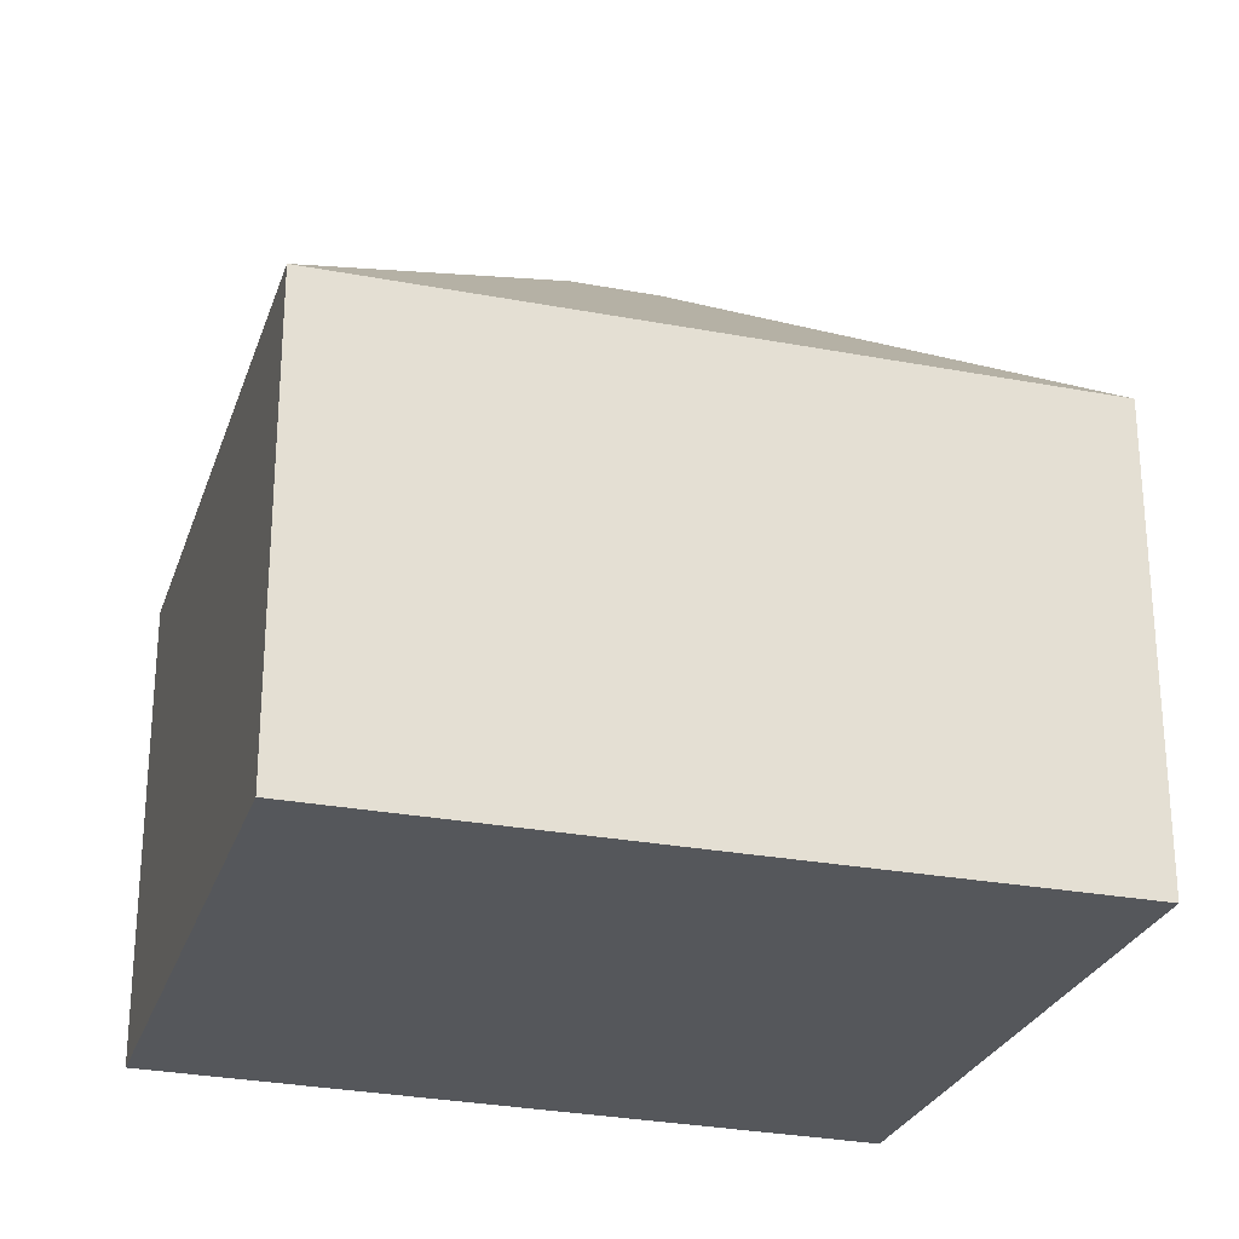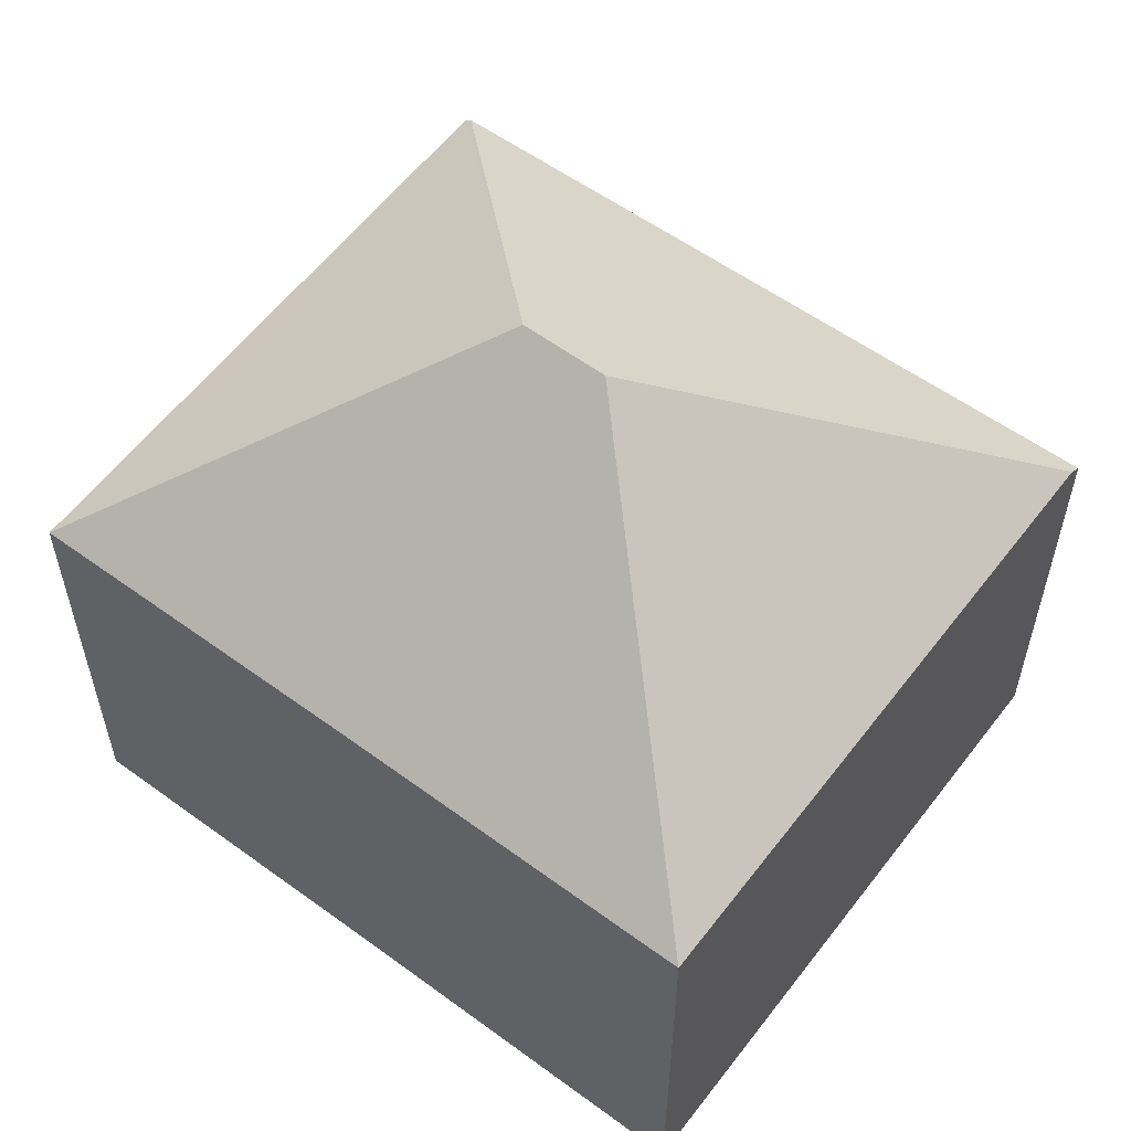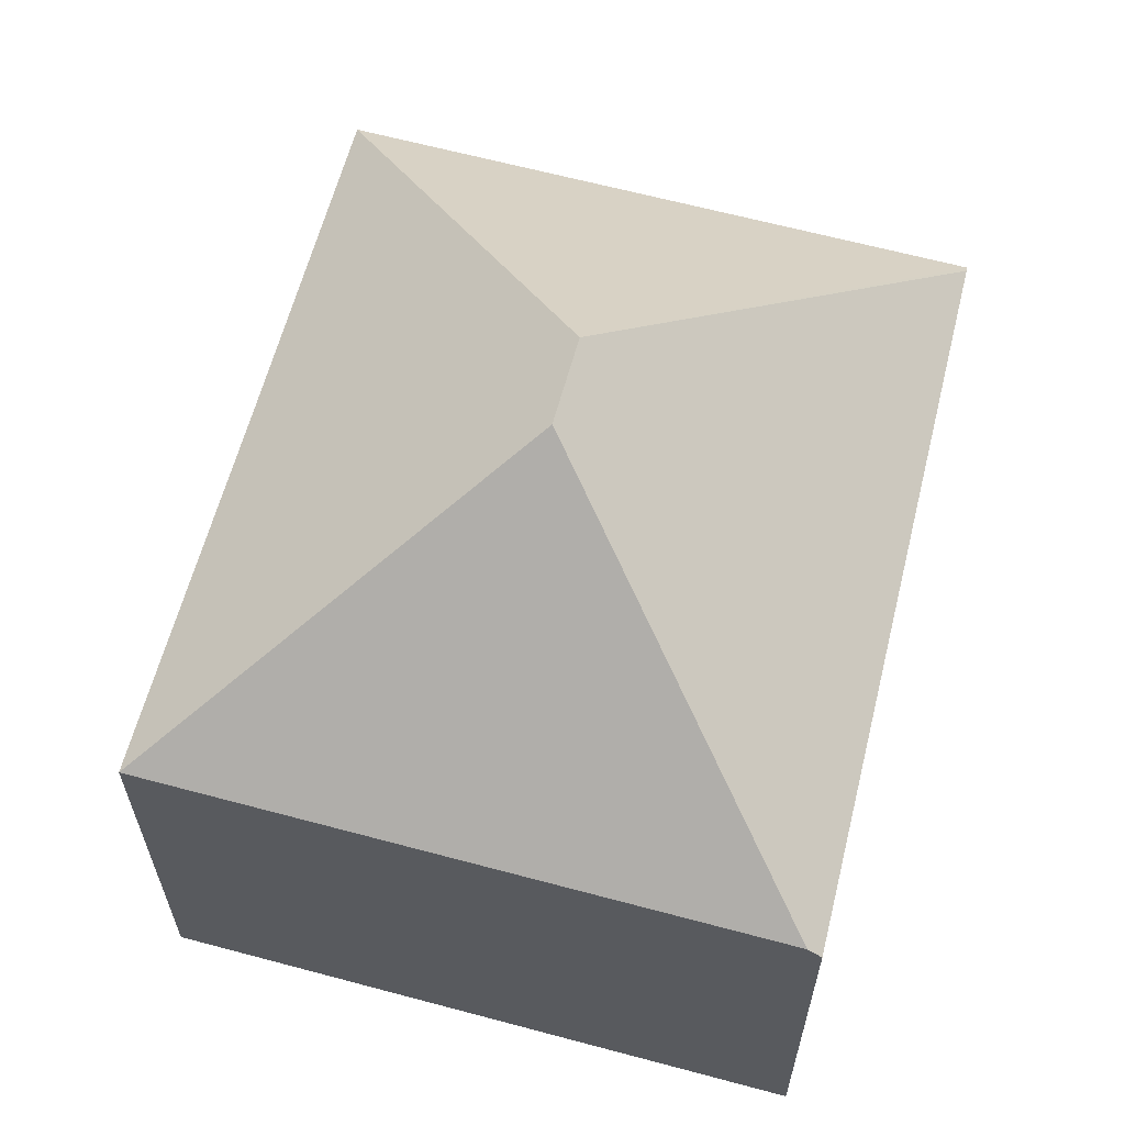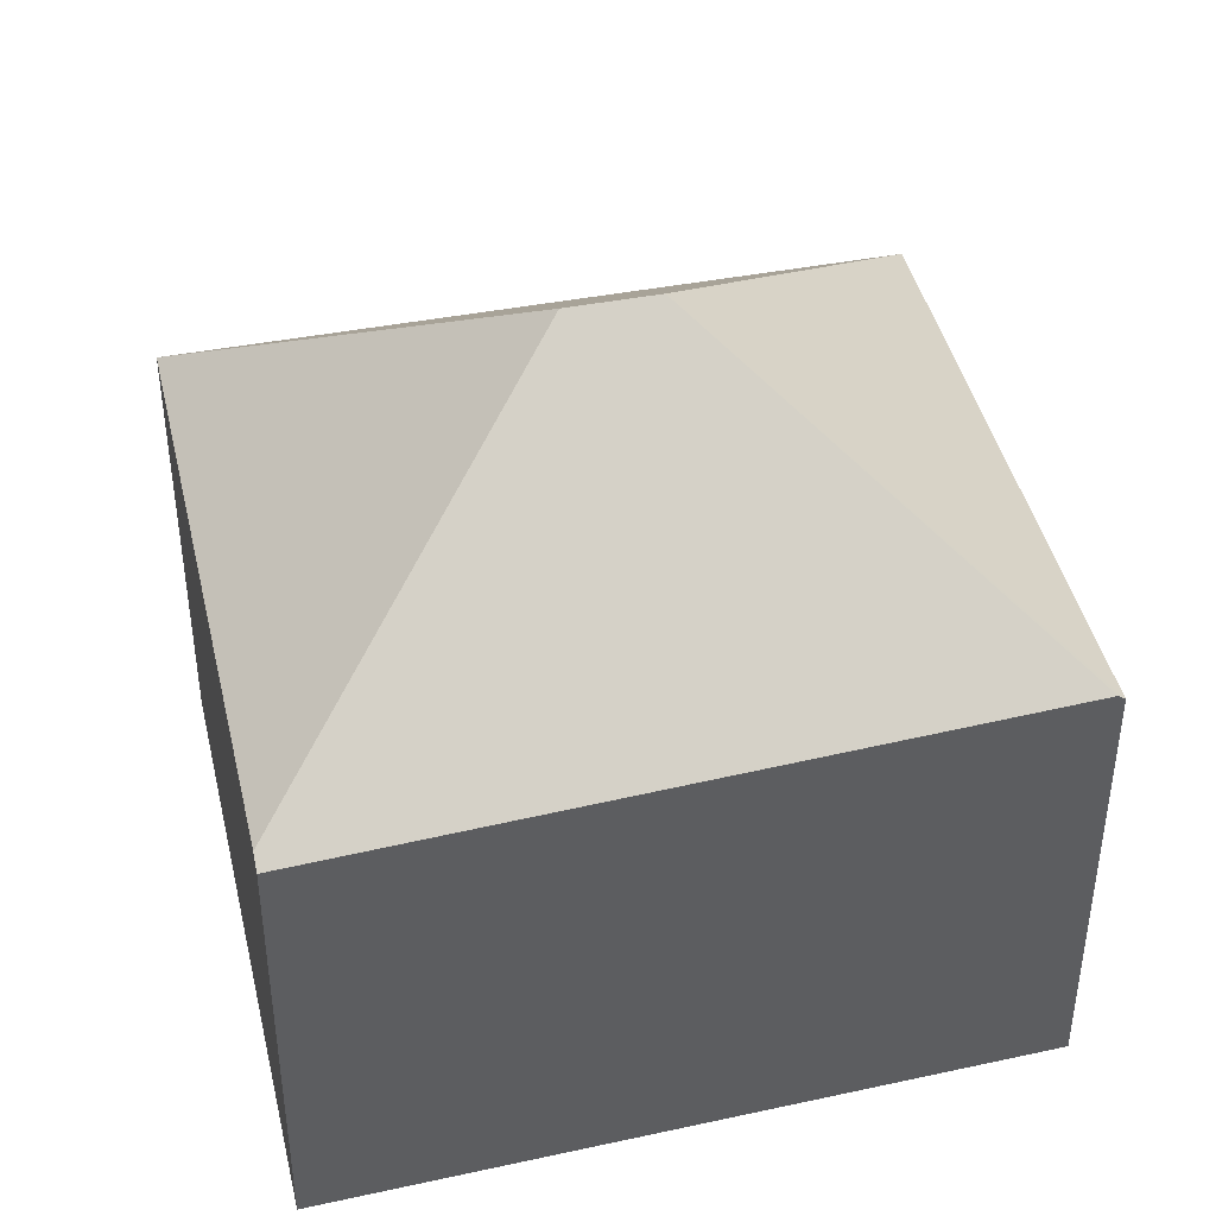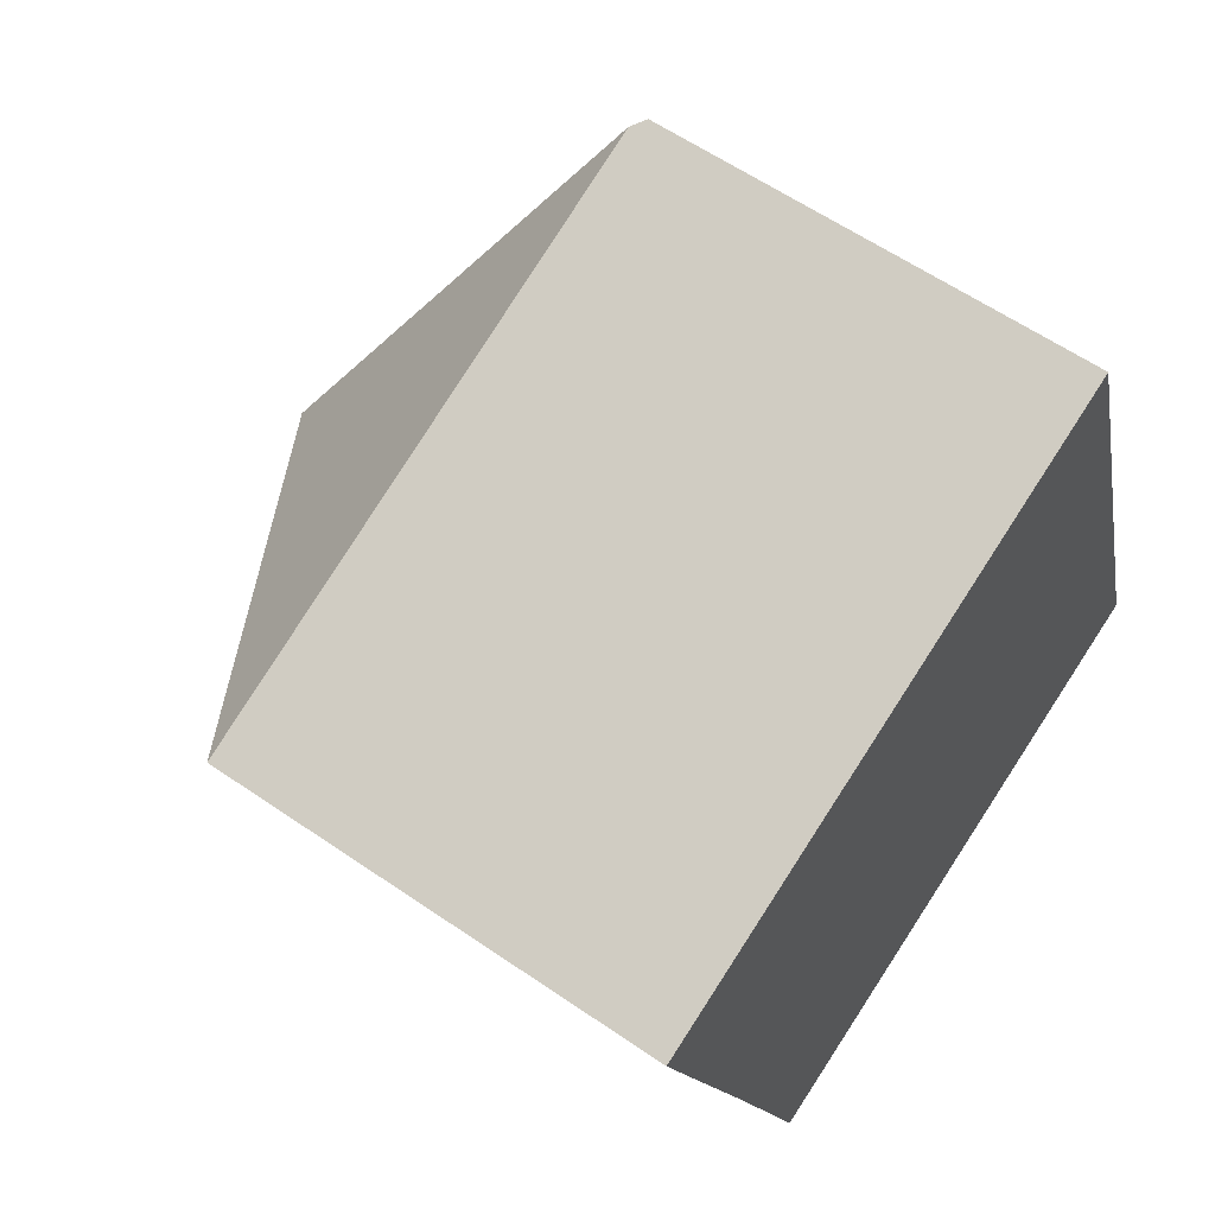
<metadata>
{"format":"obj","ext":"obj","renderer":"f3d","projection":"perspective","resolution":1024,"background":"white","views":[{"elev":-26.9,"azim":-125.9,"up":"+Y"},{"elev":58.3,"azim":-72.2,"up":"+Y"},{"elev":63.6,"azim":-4.1,"up":"+Y"},{"elev":43.3,"azim":57.7,"up":"+Y"},{"elev":60.4,"azim":-54.9,"up":"+Z"}]}
</metadata>
<code>
v  6.066 10.44 -2.918
v  0 6.829 4.182e-16
v  8.973 6.822 3.138
v  6.514 10.44 -4.186
v  10.33 6.746 -0.397
v  12.45 6.906 -7.033
v  9.175 6.659 3.209
v  9.067 6.746 3.171
v  12.48 6.822 -7.138
v  3.608 6.822 -10.24
v  1.894 6.834 -5.341
v  0.184 6.828 -0.525
v  0 0 0
v  8.973 -1.921e-16 3.138
v  9.067 -1.942e-16 3.171
v  9.175 -1.965e-16 3.209
v  10.33 2.431e-17 -0.397
v  12.45 4.306e-16 -7.033
v  12.48 4.371e-16 -7.138
v  3.608 6.271e-16 -10.24
v  1.894 3.27e-16 -5.341
v  0.184 3.215e-17 -0.525
g defaultobject
f 1 2 3
f 4 5 6
f 5 4 7
f 7 4 1
f 7 1 8
f 8 1 3
f 9 4 6
f 4 9 10
f 11 4 10
f 4 11 1
f 1 11 12
f 1 12 2
f 13 3 2
f 3 13 14
f 3 14 8
f 8 14 7
f 7 14 15
f 7 15 16
f 16 5 7
f 5 16 6
f 6 16 17
f 6 17 18
f 6 18 9
f 9 18 19
f 19 10 9
f 10 19 20
f 20 11 10
f 11 20 21
f 11 21 12
f 12 21 22
f 12 22 2
f 2 22 13
f 19 21 20
f 21 19 18
f 21 18 17
f 21 17 22
f 22 17 16
f 22 16 15
f 22 15 14
f 22 14 13

</code>
